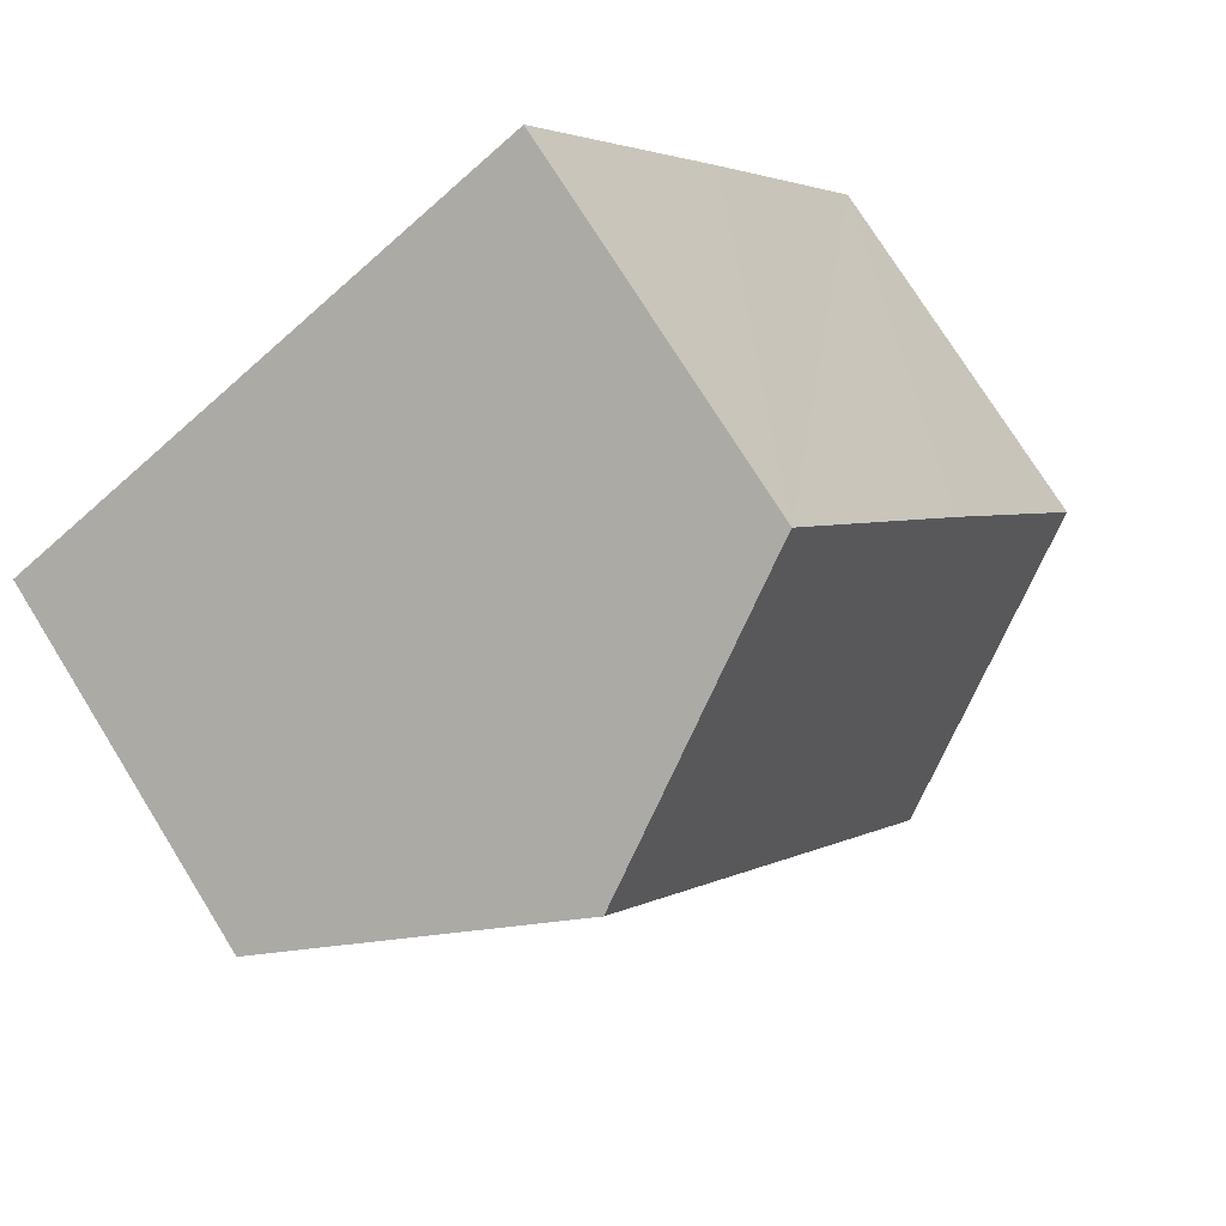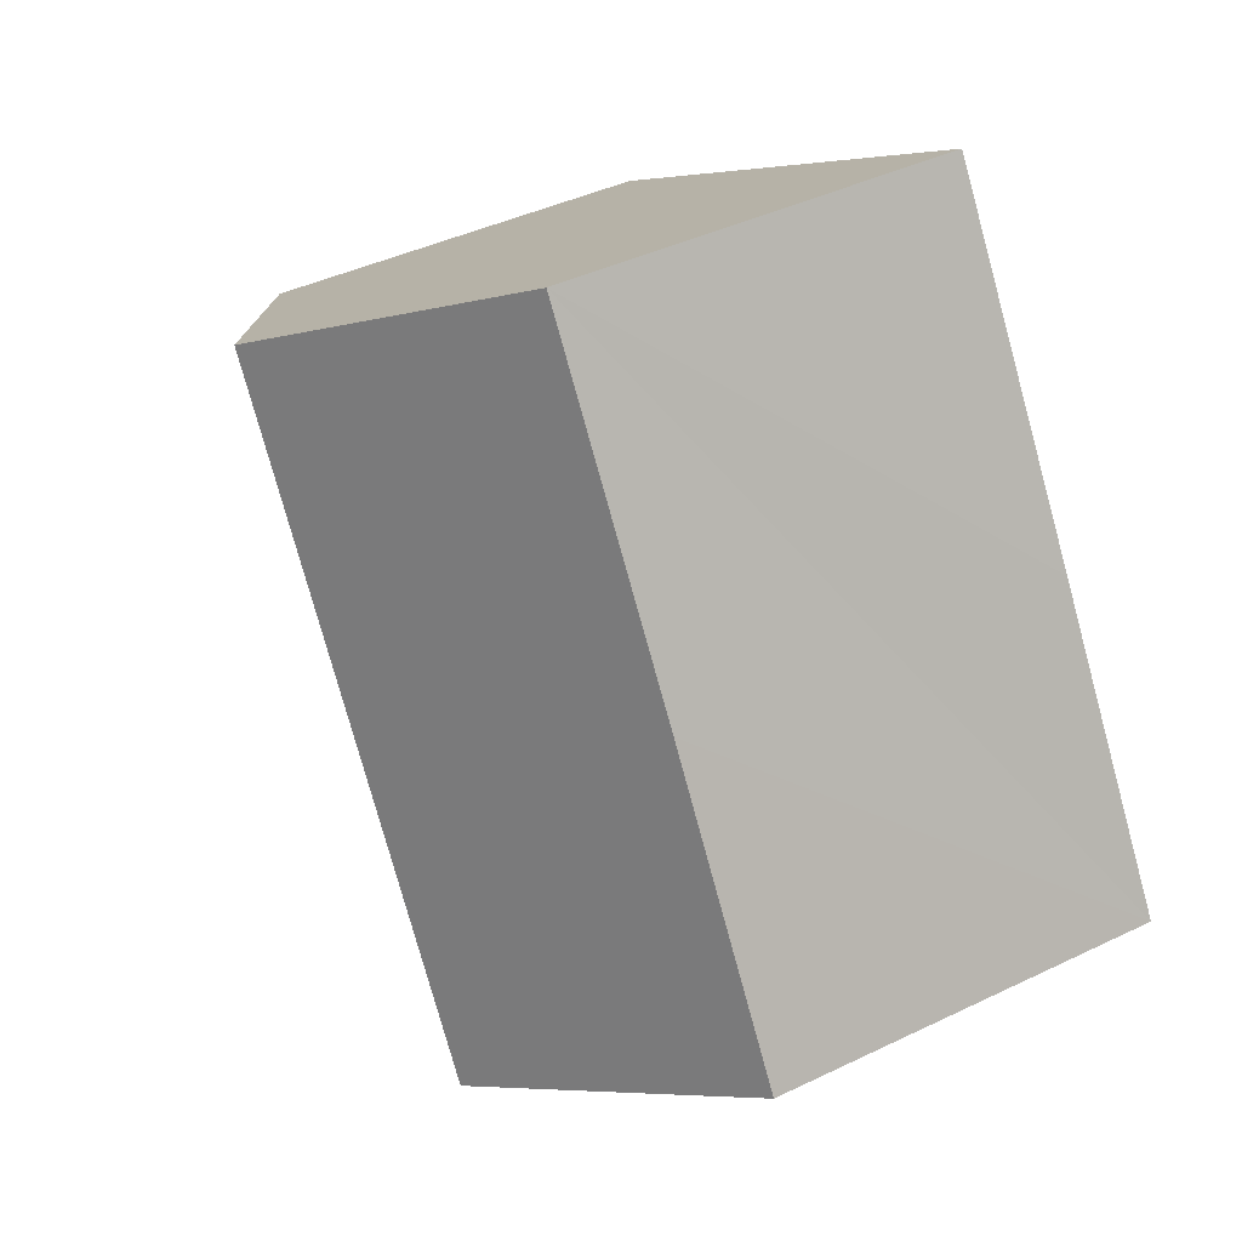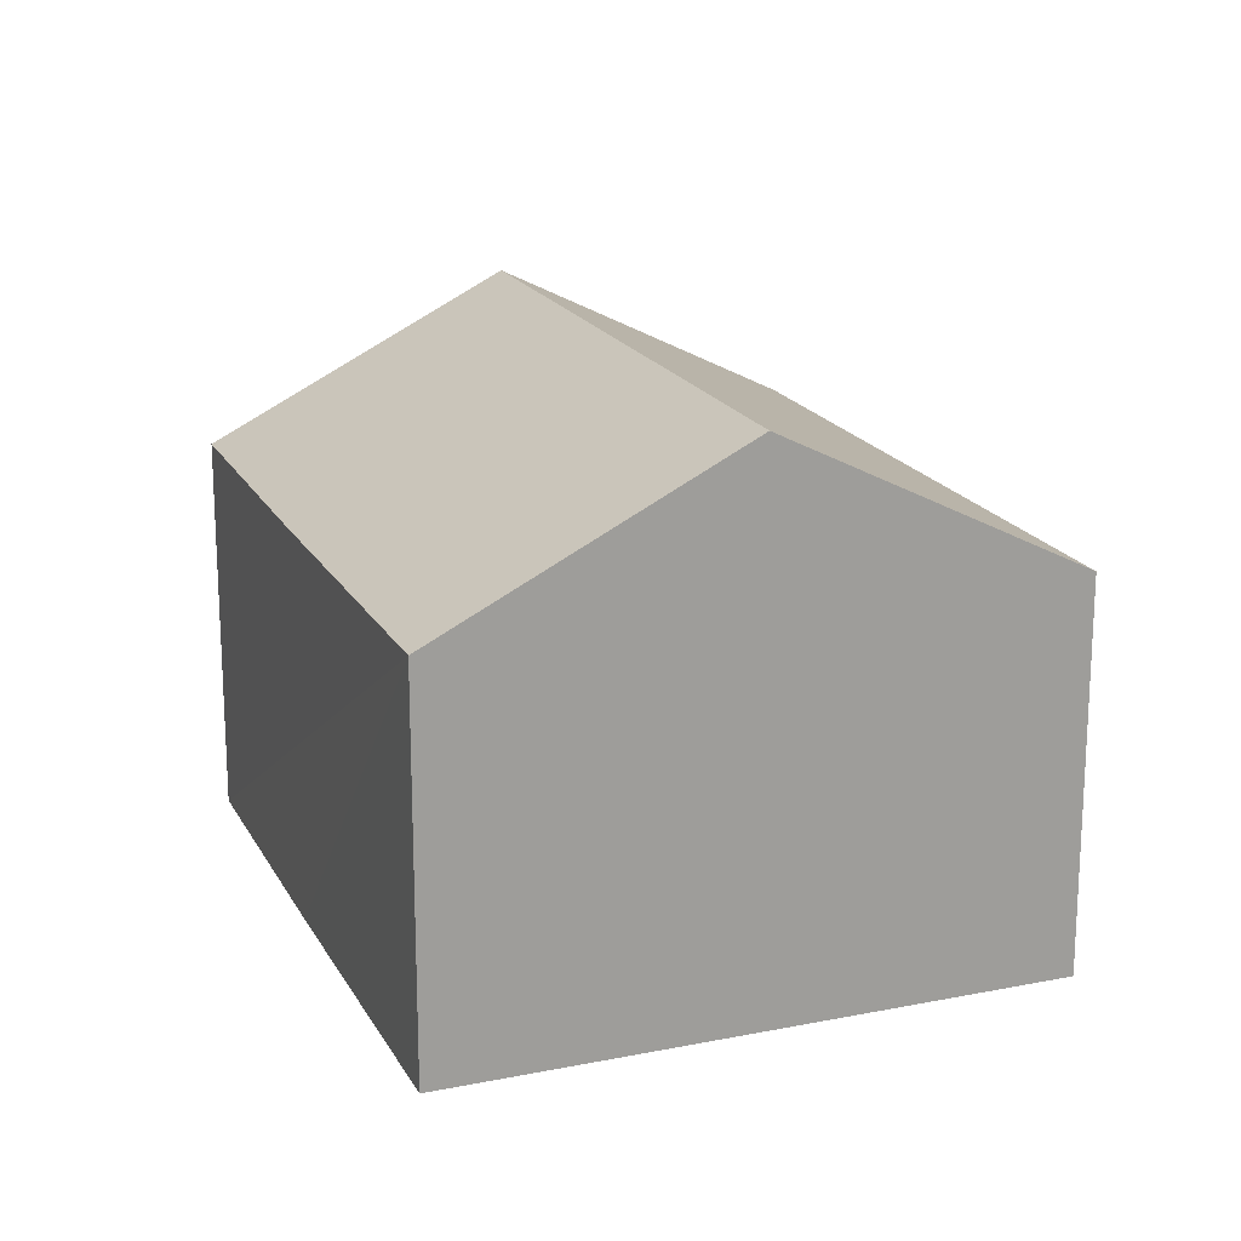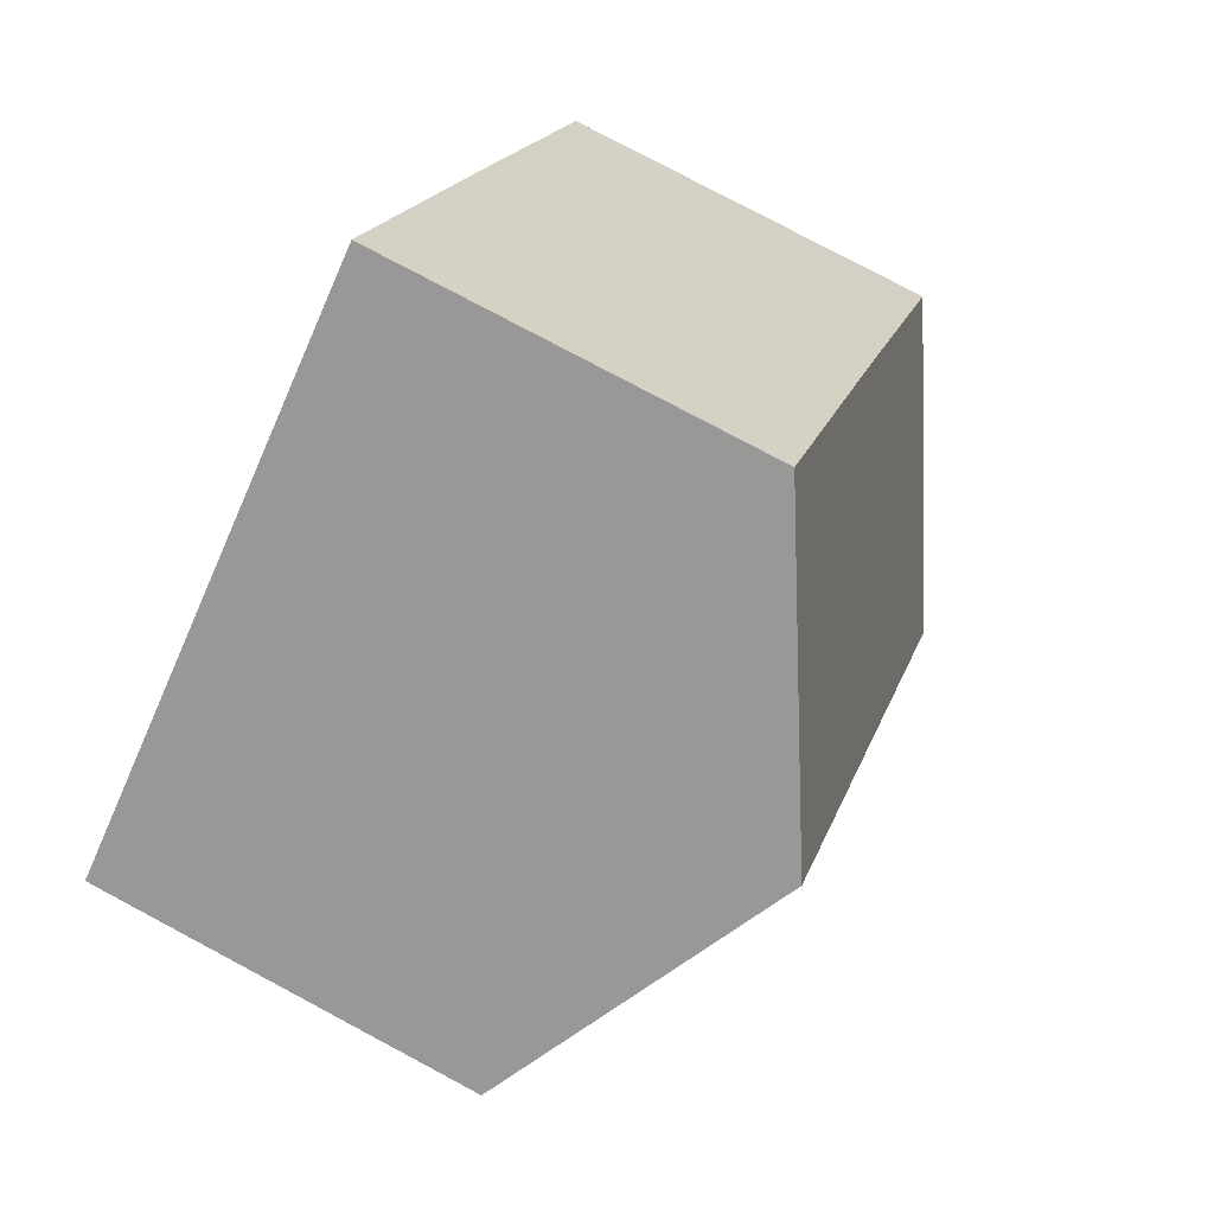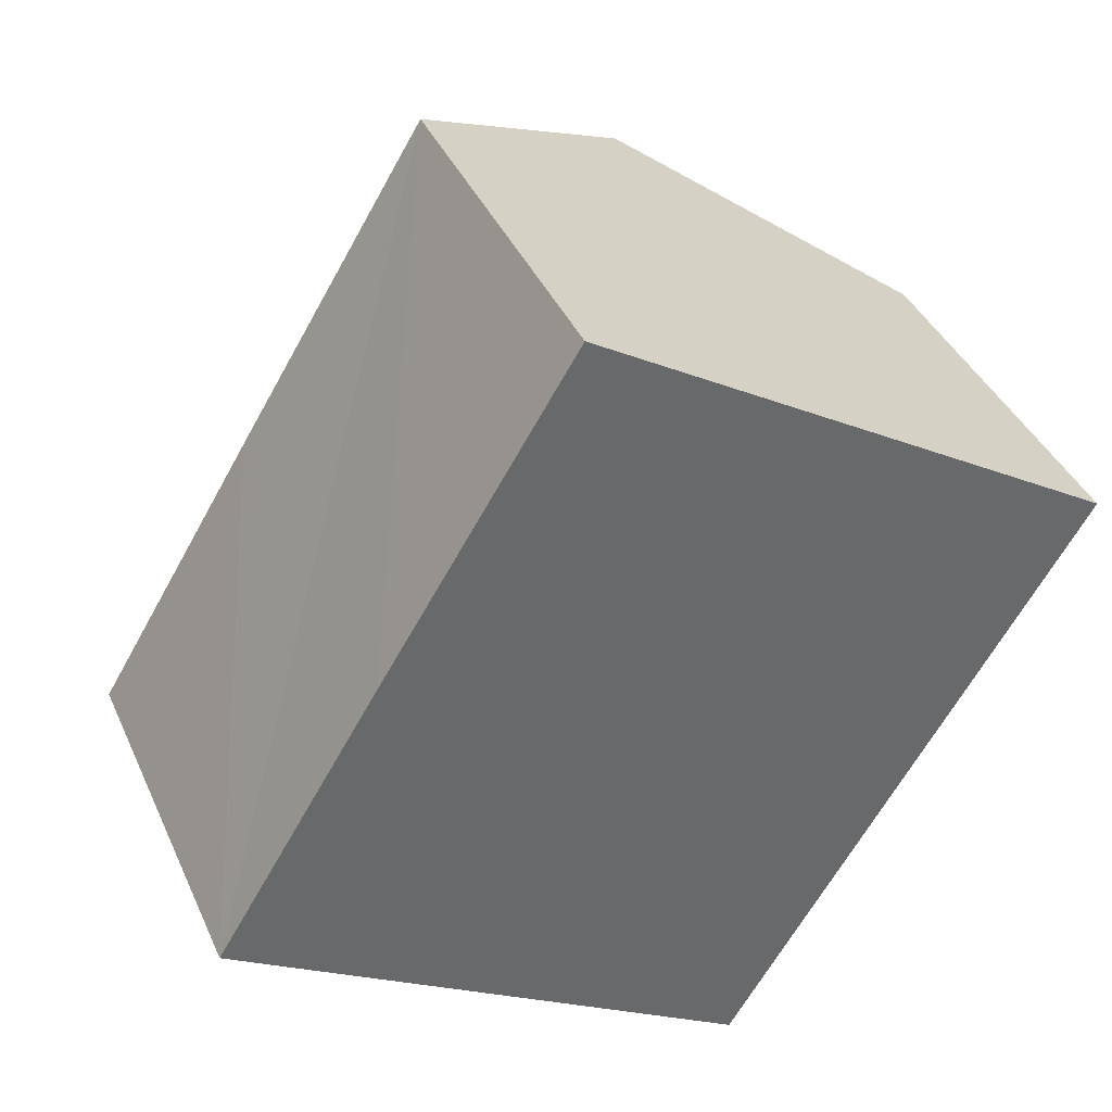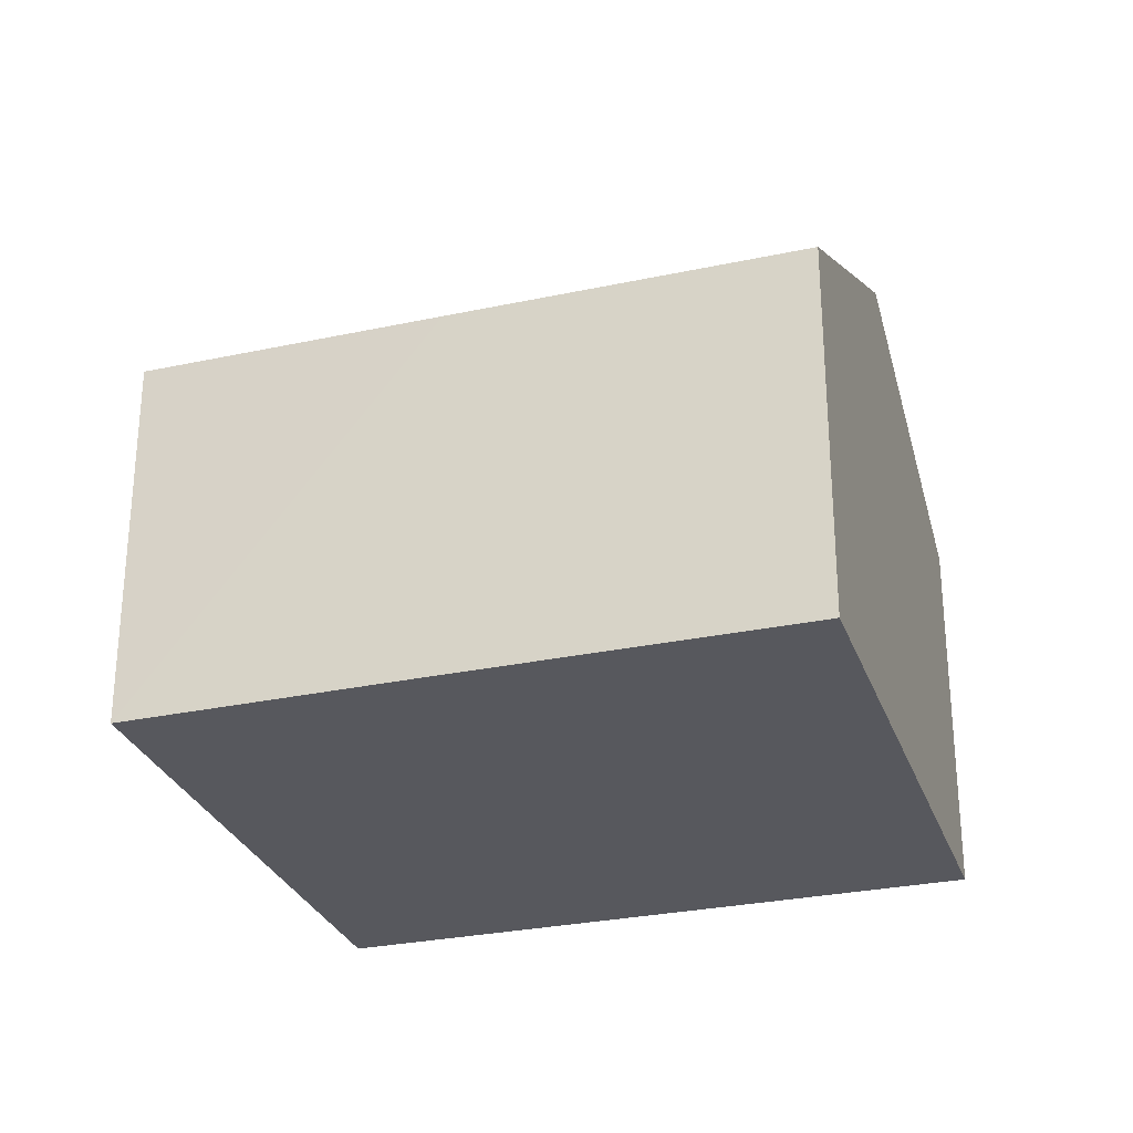
<metadata>
{"format":"obj","ext":"obj","renderer":"f3d","projection":"perspective","resolution":1024,"background":"white","views":[{"elev":75.2,"azim":148.1,"up":"+Z"},{"elev":41.2,"azim":-120.5,"up":"+Z"},{"elev":18.7,"azim":10.5,"up":"+Y"},{"elev":79.1,"azim":118.0,"up":"+Z"},{"elev":39.1,"azim":-22.4,"up":"+Z"},{"elev":-28.9,"azim":-40.9,"up":"+Y"}]}
</metadata>
<code>
v  4.851 9.948 -2.978
v  6.554 7.119 10.77
v  11.39 9.948 7.798
v  3.011 7.104 4.988
v  0 7.112 4.355e-16
v  1.241 7.838 -0.764
v  9.684 7.123 -5.942
v  16.27 7.094 4.804
v  0 0 0
v  3.011 -3.054e-16 4.988
v  6.554 -6.592e-16 10.77
v  11.39 -4.775e-16 7.798
v  16.27 -2.942e-16 4.804
v  9.684 3.638e-16 -5.942
v  4.851 1.823e-16 -2.978
v  1.241 4.678e-17 -0.764
g defaultobject
f 1 2 3
f 2 1 4
f 4 1 5
f 5 1 6
f 7 3 8
f 3 7 1
f 9 4 5
f 4 9 2
f 2 9 10
f 2 10 11
f 11 3 2
f 3 11 8
f 8 11 12
f 8 12 13
f 8 14 7
f 14 8 13
f 14 1 7
f 1 14 6
f 6 14 15
f 6 15 5
f 5 15 16
f 5 16 9
f 10 12 11
f 12 10 13
f 13 10 9
f 13 9 14
f 14 9 16
f 14 16 15

</code>
